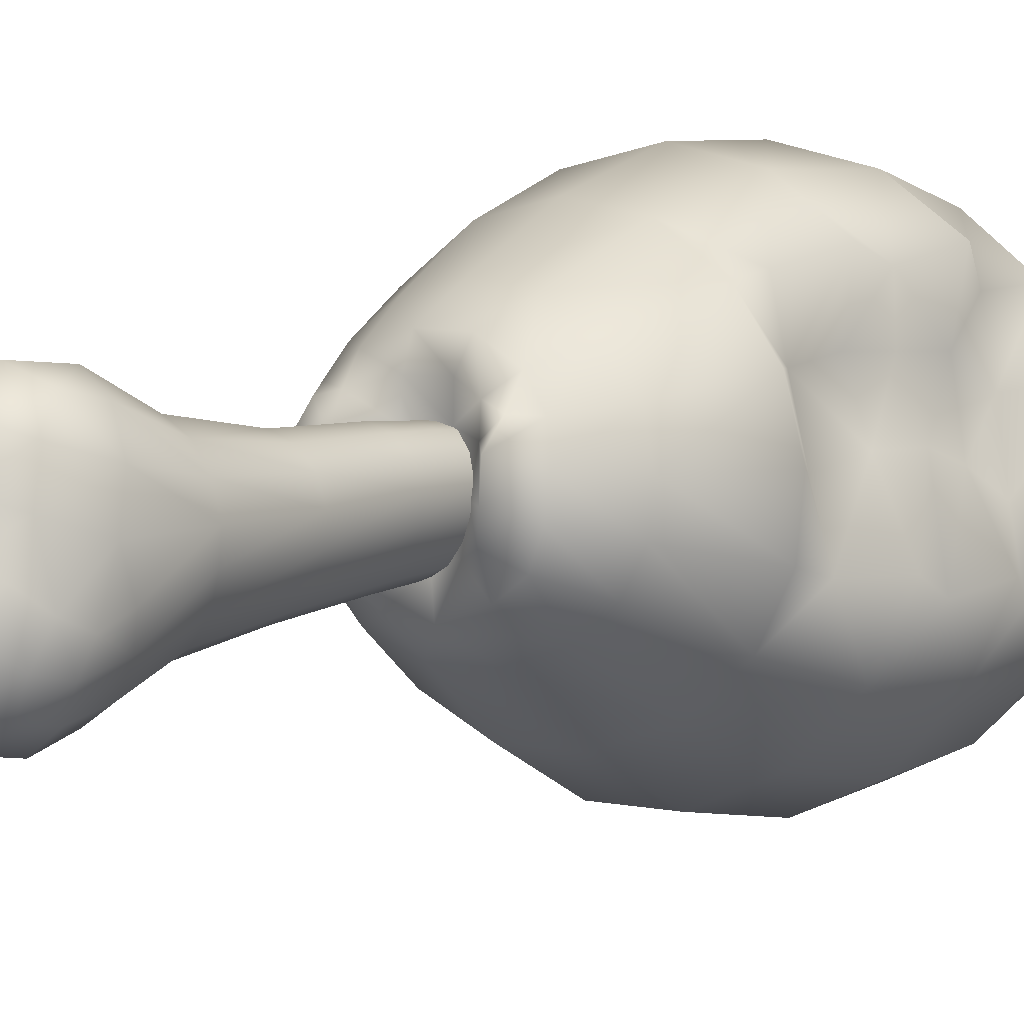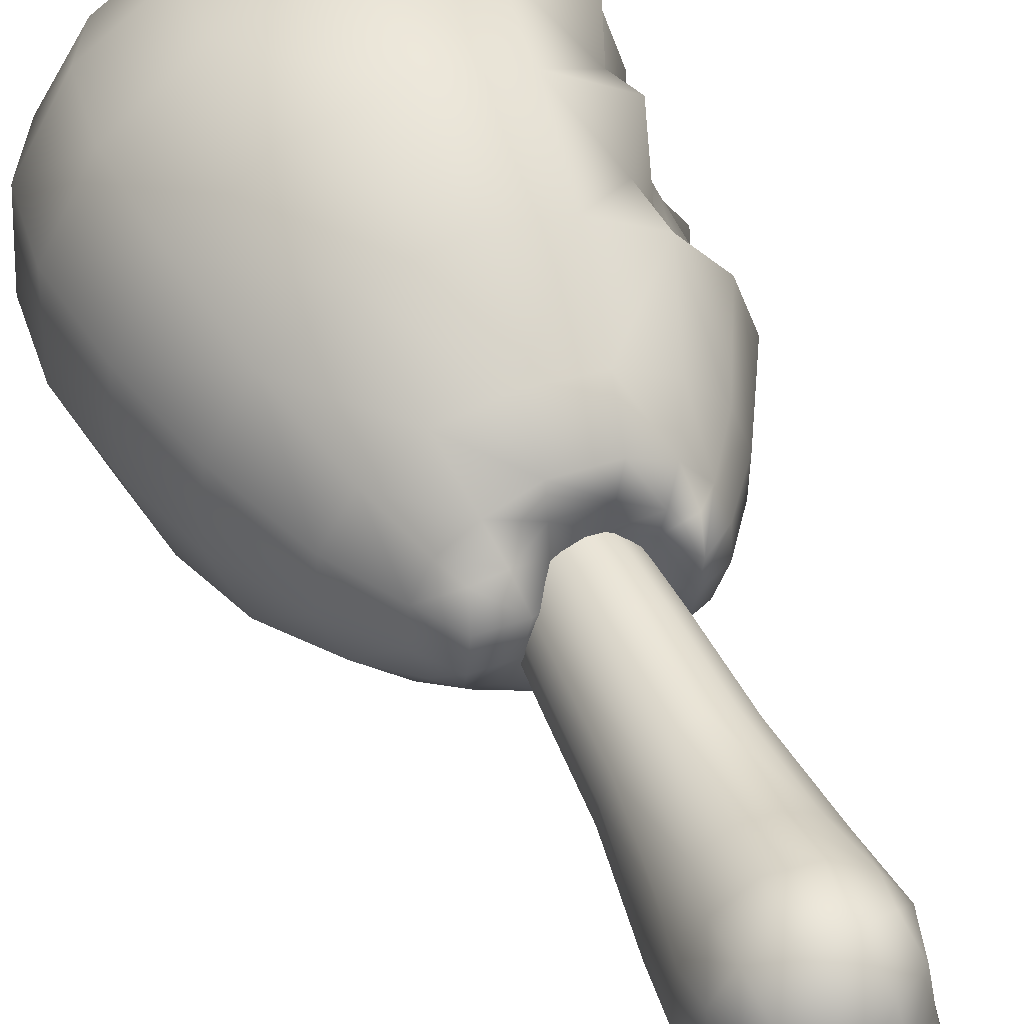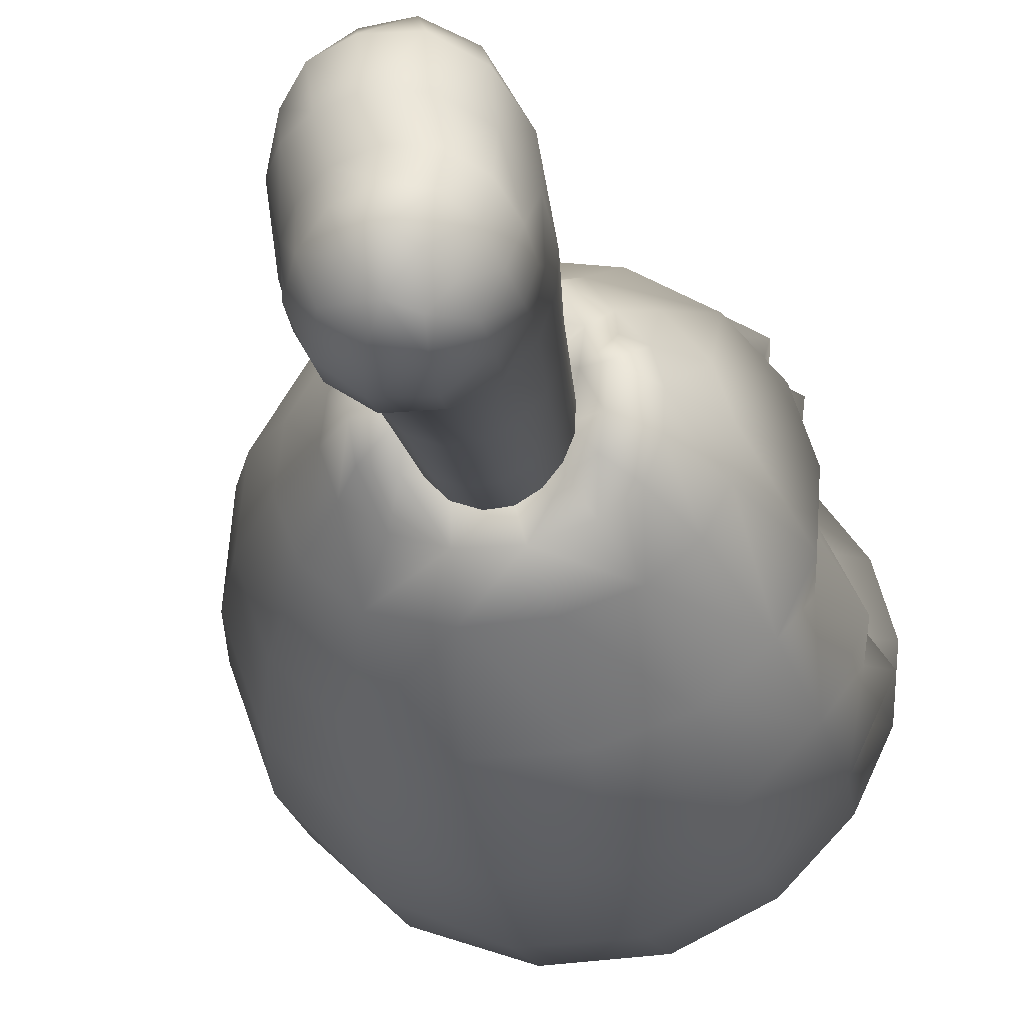
<metadata>
{"format":"obj","ext":"obj","renderer":"f3d","projection":"perspective","resolution":1024,"background":"white","views":[{"elev":7.2,"azim":-140.7,"up":"+Z"},{"elev":49.2,"azim":157.0,"up":"+Z"},{"elev":-19.0,"azim":-172.2,"up":"+Z"}]}
</metadata>
<code>
g FriedChickenEgg1
v -73.76 21.24 96.91
v -73.73 21.24 97.04
v -73.93 21.33 96.97
v -73.94 21.35 96.81
v -73.85 21.32 97.13
v -74.11 21.51 96.9
v -74.07 21.49 97.08
v -73.95 21.47 97.25
v -73.69 21.31 97.24
v -74.03 21.72 97.4
v -73.6 21.22 97.07
v -73.54 21.2 96.91
v -73.76 21.46 97.41
v -73.52 21.31 97.3
v -73.42 21.23 97.11
v -73.54 21.47 97.48
v -73.34 21.35 97.33
v -73.24 21.31 97.19
v -73.81 21.71 97.56
v -73.31 21.47 97.45
v -73.32 21.22 96.94
v -73.09 21.47 97.3
v -73.1 21.31 97.01
v -73.32 21.24 96.78
v -73.1 21.31 96.81
v -73.53 21.23 96.74
v -72.9 21.51 96.82
v -72.93 21.48 97.07
v -72.97 21.72 97.4
v -72.8 21.75 97.15
v -73.23 21.71 97.58
v -73.47 23.37 96.85
v -73.47 23.65 96.83
v -73.4 23.65 96.86
v -73.45 23.95 96.8
v -73.54 23.65 96.84
v -73.37 23.95 96.83
v -73.35 23.66 96.9
v -73.54 23.94 96.8
v -73.62 23.95 96.84
v -73.34 24.18 96.77
v -73.44 24.16 96.71
v -73.64 24.16 96.78
v -73.7 24.17 96.86
v -73.55 24.15 96.72
v -73.44 24.31 96.68
v -73.65 24.3 96.75
v -73.7 24.31 96.84
v -73.56 24.3 96.68
v -73.56 24.4 96.7
v -73.64 24.4 96.77
v -73.72 24.28 96.92
v -73.46 24.42 96.72
v -73.72 24.18 96.95
v -73.72 23.97 97
v -73.72 23.97 97.07
v -73.72 24.22 97.07
v -73.71 24.19 97.2
v -73.71 24.36 96.96
v -73.67 24.37 97.13
v -73.68 24.4 96.86
v -73.67 24.43 97.01
v -73.61 24.47 96.81
v -73.65 24.47 96.91
v -73.56 24.47 96.76
v -73.57 24.52 96.86
v -73.5 24.5 96.78
v -73.59 24.52 96.96
v -73.5 24.54 96.89
v -73.5 24.53 96.97
v -73.5 24.54 96.89
v -73.59 24.47 97.05
v -73.49 24.48 97.06
v -73.57 24.45 97.16
v -73.46 24.47 97.17
v -73.65 24.35 97.25
v -73.55 24.42 97.29
v -73.44 24.42 97.29
v -73.63 24.27 97.33
v -73.64 24.16 97.3
v -73.54 24.14 97.36
v -73.52 24.3 97.38
v -73.41 24.28 97.37
v -73.41 24.5 96.95
v -73.44 24.52 96.85
v -73.5 24.53 96.97
v -73.38 24.45 96.79
v -73.34 24.44 96.89
v -73.4 24.45 97.04
v -73.49 24.48 97.06
v -73.46 24.47 97.17
v -73.33 24.39 97.01
v -73.37 24.43 97.15
v -73.3 24.37 97.12
v -73.29 24.31 96.97
v -73.3 24.35 96.84
v -73.35 24.33 96.75
v -73.29 24.2 96.85
v -73.32 23.96 96.88
v -73.33 23.66 96.97
v -73.34 23.37 96.98
v -73.29 23.96 96.95
v -73.27 24.21 96.95
v -73.26 24.29 97.1
v -73.25 24.17 97.06
v -73.29 23.96 97.03
v -73.33 23.66 97.04
v -73.34 23.37 97.05
v -73.31 23.95 97.12
v -73.36 23.66 97.11
v -73.37 23.37 97.11
v -73.35 23.22 97.05
v -73.38 23.95 97.21
v -73.27 24.13 97.17
v -73.27 24.25 97.21
v -73.33 24.12 97.28
v -73.29 24.35 97.2
v -73.33 24.26 97.32
v -73.34 24.38 97.27
v -73.44 24.42 97.29
v -73.41 24.28 97.37
v -73.43 24.12 97.35
v -73.46 23.95 97.26
v -73.47 23.66 97.2
v -73.41 23.66 97.16
v -73.47 23.37 97.19
v -73.41 23.37 97.16
v -73.47 23.22 97.18
v -73.41 23.23 97.15
v -73.46 23.13 97.17
v -73.42 23.13 97.14
v -73.37 23.23 97.1
v -73.38 23.13 97.1
v -73.36 23.13 97.06
v -72.92 22.04 97.47
v -73.53 21.71 97.62
v -73.18 22.02 97.65
v -73.81 22.02 97.65
v -73.5 22.01 97.71
v -73.48 22.35 97.71
v -73.2 22.36 97.65
v -73.76 22.36 97.66
v -73.47 22.69 97.61
v -72.96 22.37 97.47
v -73.23 22.68 97.55
v -72.76 22.07 97.22
v -73.02 22.69 97.4
v -73.46 22.98 97.46
v -72.81 22.39 97.22
v -72.77 21.79 96.86
v -72.74 22.11 96.91
v -72.79 22.41 96.93
v -72.86 22.14 96.59
v -72.88 21.81 96.58
v -72.99 21.52 96.6
v -73.1 22.15 96.35
v -73.1 21.38 96.65
v -73.11 21.81 96.36
v -73.19 21.53 96.44
v -73.3 21.33 96.59
v -73.5 21.33 96.55
v -73.45 21.53 96.36
v -73.4 21.81 96.26
v -73.38 22.14 96.23
v -73.38 22.5 96.3
v -73.12 22.47 96.42
v -73.38 22.8 96.47
v -72.89 22.44 96.64
v -73.15 22.77 96.56
v -73.4 23.04 96.68
v -72.96 22.73 96.72
v -72.88 22.71 96.95
v -73.21 23.02 96.73
v -72.9 22.69 97.19
v -73.41 23.19 96.79
v -73.07 23 96.84
v -73.02 22.98 96.99
v -73.03 22.97 97.15
v -73.14 23.16 97.03
v -73.18 23.16 96.91
v -73.28 23.17 96.84
v -73.22 23.27 97.04
v -73.15 23.15 97.14
v -73.23 23.24 96.95
v -73.32 23.24 96.93
v -73.41 23.19 96.93
v -73.33 23.28 97.04
v -73.44 23.19 97.05
v -73.23 23.26 97.14
v -73.35 23.28 97.16
v -73.25 23.21 97.22
v -73.21 23.14 97.24
v -73.33 23.22 97.24
v -73.44 23.17 97.17
v -73.55 23.16 97.04
v -73.41 23.19 96.93
v -73.12 22.96 97.31
v -73.31 23.14 97.31
v -73.27 22.97 97.41
v -73.45 23.13 97.36
v -73.44 23.16 97.27
v -73.56 23.15 97.17
v -73.58 23.17 97.27
v -73.65 22.98 97.43
v -73.61 23.14 97.36
v -73.68 23.2 97.24
v -73.73 23.13 97.29
v -73.7 22.69 97.57
v -73.91 22.7 97.45
v -73.89 22.54 97.47
v -73.81 22.98 97.35
v -73.94 22.56 97.27
v -73.99 22.38 97.52
v -73.97 22.22 97.46
v -73.96 22.4 97.29
v -74.04 22.04 97.51
v -74.06 22.42 97.1
v -73.99 22.23 97.28
v -74.02 22.07 97.28
v -73.98 21.9 97.39
v -74.04 21.92 97.18
v -74.09 22.26 97.09
v -74.08 22.1 97.04
v -74.17 21.75 97.21
v -74.1 21.96 96.96
v -74.23 21.79 97
v -74.21 21.82 96.79
v -74.1 21.55 96.75
v -74.17 21.99 96.74
v -74.23 22.13 96.82
v -74.17 22.29 96.79
v -74.12 22.15 96.58
v -74.12 21.84 96.58
v -74.19 22.43 96.86
v -74.08 22.46 96.62
v -74.08 22.59 96.86
v -74.07 21.67 96.58
v -73.94 21.83 96.4
v -73.93 22.16 96.37
v -73.92 21.4 96.65
v -73.93 21.57 96.5
v -73.75 21.26 96.76
v -73.53 21.23 96.74
v -73.73 21.36 96.57
v -73.5 21.33 96.55
v -73.72 21.55 96.39
v -73.45 21.53 96.36
v -73.4 21.81 96.26
v -73.7 21.82 96.28
v -73.38 22.14 96.23
v -73.67 22.15 96.24
v -73.65 22.5 96.31
v -73.38 22.5 96.3
v -73.89 22.48 96.42
v -73.63 22.81 96.48
v -73.38 22.8 96.47
v -73.4 23.04 96.68
v -73.85 22.78 96.56
v -73.6 23.05 96.69
v -73.56 23.2 96.79
v -74.01 22.76 96.71
v -73.41 23.19 96.79
v -73.77 23.04 96.75
v -73.53 23.18 96.9
v -73.64 23.21 96.92
v -73.7 23.19 96.84
v -73.64 23.19 97.04
v -73.71 23.25 96.95
v -73.79 23.19 96.9
v -73.89 23.03 96.84
v -73.83 23.19 97.01
v -73.72 23.26 97.04
v -73.66 23.19 97.15
v -73.74 23.21 97.21
v -73.73 23.26 97.14
v -73.83 23.18 97.11
v -73.8 23.15 97.21
v -73.91 22.99 97.23
v -73.95 23.02 96.96
v -73.95 23.01 97.09
v -74.1 22.74 96.9
v -74.04 22.71 97.28
v -74.11 22.72 97.09
v -74.01 22.57 97.06
v -73.7 23.97 97.16
v -73.69 23.66 97.07
v -73.67 23.66 97.14
v -73.64 23.96 97.22
v -73.67 23.37 97.08
v -73.56 23.95 97.26
v -73.61 23.66 97.19
v -73.54 23.66 97.21
v -73.65 23.37 97.14
v -73.6 23.37 97.18
v -73.47 23.66 97.2
v -73.46 23.95 97.26
v -73.53 23.37 97.2
v -73.47 23.37 97.19
v -73.43 24.12 97.35
v -73.53 23.22 97.19
v -73.47 23.22 97.18
v -73.52 23.13 97.18
v -73.46 23.13 97.17
v -73.59 23.22 97.17
v -73.58 23.12 97.17
v -73.63 23.12 97.13
v -73.64 23.22 97.13
v -73.65 23.13 97.07
v -73.66 23.22 97.07
v -73.66 23.22 97.01
v -73.65 23.13 97.01
v -73.67 23.37 97.01
v -73.69 23.66 97
v -73.63 23.22 96.95
v -73.63 23.13 96.96
v -73.59 23.12 96.92
v -73.64 23.37 96.95
v -73.59 23.22 96.9
v -73.54 23.12 96.89
v -73.66 23.66 96.93
v -73.59 23.37 96.89
v -73.53 23.22 96.87
v -73.48 23.12 96.88
v -73.68 23.96 96.91
v -73.61 23.65 96.87
v -73.53 23.37 96.86
v -73.47 23.22 96.86
v -73.41 23.22 96.88
v -73.41 23.12 96.9
v -73.4 23.37 96.87
v -73.36 23.22 96.93
v -73.37 23.12 96.95
v -73.35 23.13 97.01
v -73.36 23.37 96.92
v -73.34 23.22 96.99
f 1 2 3
f 4 1 3
f 2 5 3
f 3 6 4
f 5 7 3
f 6 3 7
f 7 5 8
f 5 2 9
f 5 9 8
f 10 7 8
f 2 11 9
f 12 2 1
f 2 12 11
f 8 9 13
f 10 8 13
f 11 14 9
f 13 9 14
f 14 11 15
f 12 15 11
f 16 13 14
f 14 15 17
f 17 16 14
f 17 15 18
f 19 13 16
f 10 13 19
f 16 17 20
f 15 21 18
f 15 12 21
f 18 22 17
f 17 22 20
f 21 23 18
f 18 23 22
f 12 24 21
f 23 21 25
f 21 24 25
f 24 12 26
f 23 25 27
f 23 28 22
f 28 23 27
f 22 28 29
f 29 20 22
f 28 30 29
f 27 30 28
f 20 29 31
f 31 16 20
f 32 33 34
f 35 34 33
f 36 35 33
f 34 37 38
f 34 35 37
f 35 36 39
f 39 36 40
f 35 41 37
f 39 42 35
f 41 35 42
f 43 39 40
f 43 40 44
f 42 39 45
f 39 43 45
f 45 46 42
f 42 46 41
f 47 45 43
f 43 44 48
f 47 43 48
f 47 49 45
f 46 45 49
f 47 50 49
f 50 46 49
f 48 51 47
f 50 47 51
f 48 44 52
f 46 50 53
f 52 44 54
f 44 55 54
f 54 55 56
f 56 57 54
f 52 54 57
f 57 56 58
f 57 59 52
f 59 48 52
f 60 57 58
f 57 60 59
f 59 61 48
f 51 48 61
f 62 61 59
f 60 62 59
f 63 51 61
f 61 62 64
f 64 63 61
f 63 65 51
f 65 50 51
f 63 64 66
f 63 66 65
f 67 50 65
f 65 66 67
f 50 67 53
f 68 66 64
f 64 62 68
f 68 69 66
f 68 70 69
f 67 66 71
f 72 68 62
f 72 70 68
f 72 62 60
f 70 72 73
f 74 73 72
f 60 74 72
f 73 74 75
f 74 60 76
f 76 60 58
f 75 74 77
f 76 77 74
f 78 75 77
f 76 58 79
f 79 77 76
f 79 58 80
f 80 81 79
f 82 77 79
f 78 77 82
f 79 81 82
f 82 83 78
f 81 83 82
f 84 85 71
f 67 71 85
f 84 71 86
f 87 67 85
f 67 87 53
f 88 85 84
f 87 85 88
f 86 89 84
f 89 86 90
f 91 89 90
f 92 84 89
f 84 92 88
f 89 91 93
f 94 92 89
f 94 89 93
f 88 92 95
f 94 95 92
f 96 87 88
f 96 88 95
f 87 96 97
f 97 53 87
f 53 97 46
f 46 97 41
f 98 97 96
f 97 98 41
f 96 95 98
f 99 41 98
f 41 99 37
f 99 38 37
f 99 100 38
f 101 38 100
f 98 102 99
f 100 99 102
f 98 95 103
f 102 98 103
f 95 104 103
f 95 94 104
f 102 103 105
f 103 104 105
f 100 102 106
f 102 105 106
f 101 100 107
f 106 107 100
f 107 108 101
f 109 107 106
f 108 107 110
f 107 109 110
f 110 111 108
f 111 112 108
f 113 110 109
f 109 106 114
f 106 105 114
f 114 113 109
f 105 115 114
f 115 105 104
f 115 116 114
f 113 114 116
f 104 117 115
f 104 94 117
f 94 93 117
f 118 115 117
f 116 115 118
f 117 93 119
f 118 117 119
f 91 119 93
f 119 91 120
f 121 119 120
f 119 121 118
f 122 118 121
f 122 116 118
f 123 116 122
f 113 116 123
f 124 113 123
f 125 113 124
f 110 113 125
f 126 125 124
f 111 110 125
f 125 126 127
f 125 127 111
f 128 127 126
f 127 128 129
f 129 111 127
f 129 128 130
f 131 129 130
f 132 111 129
f 131 132 129
f 112 111 132
f 131 133 132
f 134 112 132
f 132 133 134
f 30 135 29
f 135 31 29
f 16 31 136
f 19 16 136
f 137 136 31
f 31 135 137
f 19 136 138
f 136 137 139
f 138 136 139
f 139 137 140
f 137 135 141
f 137 141 140
f 142 139 140
f 142 138 139
f 141 143 140
f 143 142 140
f 135 144 141
f 143 141 145
f 144 145 141
f 146 144 135
f 135 30 146
f 145 144 147
f 148 143 145
f 144 146 149
f 144 149 147
f 150 146 30
f 30 27 150
f 146 150 151
f 152 146 151
f 146 152 149
f 153 151 150
f 153 152 151
f 150 27 154
f 154 153 150
f 155 154 27
f 25 155 27
f 156 153 154
f 155 25 157
f 24 157 25
f 158 154 155
f 158 156 154
f 157 159 155
f 159 158 155
f 157 24 160
f 159 157 160
f 24 26 160
f 26 161 160
f 160 161 162
f 162 159 160
f 162 158 159
f 158 162 163
f 164 158 163
f 158 164 156
f 164 165 156
f 165 166 156
f 165 167 166
f 168 156 166
f 156 168 153
f 168 152 153
f 169 166 167
f 170 169 167
f 166 171 168
f 171 166 169
f 168 172 152
f 168 171 172
f 172 149 152
f 169 170 173
f 149 172 174
f 175 173 170
f 149 174 147
f 169 176 171
f 176 169 173
f 171 177 172
f 177 171 176
f 177 174 172
f 174 177 178
f 178 147 174
f 176 179 177
f 177 179 178
f 173 180 176
f 179 176 180
f 180 173 181
f 173 175 181
f 180 182 179
f 179 183 178
f 182 183 179
f 182 180 184
f 181 184 180
f 175 185 181
f 185 184 181
f 185 175 186
f 187 184 185
f 186 187 185
f 187 182 184
f 187 186 188
f 189 182 187
f 183 182 189
f 188 190 187
f 190 189 187
f 183 189 191
f 189 190 191
f 183 191 192
f 191 190 193
f 193 192 191
f 190 188 194
f 194 193 190
f 195 194 188
f 195 188 196
f 197 183 192
f 183 197 178
f 147 178 197
f 198 197 192
f 192 193 198
f 147 197 199
f 197 198 199
f 145 147 199
f 145 199 148
f 200 199 198
f 148 199 200
f 198 193 201
f 193 194 201
f 198 201 200
f 202 201 194
f 194 195 202
f 203 200 201
f 201 202 203
f 200 204 148
f 200 203 205
f 204 200 205
f 205 203 206
f 206 203 202
f 207 205 206
f 207 204 205
f 208 148 204
f 148 208 143
f 142 143 208
f 204 209 208
f 208 210 142
f 210 208 209
f 211 204 207
f 209 204 211
f 209 212 210
f 210 213 142
f 212 213 210
f 142 213 214
f 138 142 214
f 213 212 215
f 215 214 213
f 214 216 138
f 212 217 215
f 214 215 218
f 217 218 215
f 219 214 218
f 214 219 216
f 220 138 216
f 220 216 219
f 138 220 19
f 220 10 19
f 219 221 220
f 221 10 220
f 222 219 218
f 218 217 222
f 219 223 221
f 223 219 222
f 224 10 221
f 7 10 224
f 225 221 223
f 221 225 224
f 224 6 7
f 6 224 226
f 225 226 224
f 227 6 226
f 225 227 226
f 6 227 228
f 4 6 228
f 227 225 229
f 223 230 225
f 225 230 229
f 230 223 231
f 231 223 222
f 230 232 229
f 231 232 230
f 229 233 227
f 233 229 232
f 222 234 231
f 234 222 217
f 234 235 231
f 232 231 235
f 234 217 236
f 235 234 236
f 227 233 237
f 227 237 228
f 232 238 233
f 238 237 233
f 235 239 232
f 239 238 232
f 237 240 228
f 4 228 240
f 238 241 237
f 240 237 241
f 242 4 240
f 1 4 242
f 12 1 242
f 12 242 243
f 242 240 244
f 243 242 244
f 244 240 241
f 243 244 245
f 246 244 241
f 245 244 246
f 246 241 238
f 245 246 247
f 246 248 247
f 249 246 238
f 248 246 249
f 249 250 248
f 239 249 238
f 250 249 251
f 249 239 251
f 252 250 251
f 239 252 251
f 250 252 253
f 252 239 254
f 254 239 235
f 255 253 252
f 255 252 254
f 253 255 256
f 255 257 256
f 254 258 255
f 258 254 235
f 257 255 259
f 258 259 255
f 260 257 259
f 235 261 258
f 260 262 257
f 259 258 263
f 263 260 259
f 261 263 258
f 262 260 264
f 264 196 262
f 195 196 264
f 264 260 265
f 195 264 265
f 260 263 266
f 260 266 265
f 195 265 267
f 202 195 267
f 266 268 265
f 267 265 268
f 269 266 263
f 266 269 268
f 269 263 270
f 263 261 270
f 271 268 269
f 269 270 271
f 267 268 272
f 271 272 268
f 273 202 267
f 273 267 272
f 206 202 273
f 206 273 274
f 274 207 206
f 275 273 272
f 274 273 275
f 276 275 272
f 272 271 276
f 275 277 274
f 277 207 274
f 277 275 276
f 277 211 207
f 277 278 211
f 276 278 277
f 278 209 211
f 279 276 271
f 270 279 271
f 261 279 270
f 276 279 280
f 276 280 278
f 279 261 281
f 279 281 280
f 281 261 236
f 261 235 236
f 209 278 282
f 280 282 278
f 212 209 282
f 280 281 283
f 236 283 281
f 282 280 283
f 283 236 284
f 284 282 283
f 284 212 282
f 236 217 284
f 217 212 284
f 285 58 56
f 286 285 56
f 285 80 58
f 285 286 287
f 80 285 288
f 285 287 288
f 286 289 287
f 80 288 290
f 55 286 56
f 291 288 287
f 292 288 291
f 288 292 290
f 287 293 291
f 293 287 289
f 294 292 291
f 294 291 293
f 295 290 292
f 290 295 296
f 297 295 292
f 292 294 297
f 295 297 298
f 81 290 296
f 80 290 81
f 81 296 299
f 83 81 299
f 300 298 297
f 294 300 297
f 298 300 301
f 301 300 302
f 303 301 302
f 304 302 300
f 300 294 304
f 302 304 305
f 306 305 304
f 304 294 307
f 307 306 304
f 293 307 294
f 306 307 308
f 307 293 309
f 309 308 307
f 289 309 293
f 308 309 310
f 310 311 308
f 312 309 289
f 309 312 310
f 289 313 312
f 313 289 286
f 286 55 313
f 314 311 310
f 311 314 315
f 314 316 315
f 310 317 314
f 317 310 312
f 316 314 318
f 317 318 314
f 318 319 316
f 320 317 312
f 312 313 320
f 321 318 317
f 320 321 317
f 319 318 322
f 321 322 318
f 323 319 322
f 324 320 313
f 313 55 324
f 321 320 325
f 320 324 40
f 40 325 320
f 55 44 324
f 40 324 44
f 325 326 321
f 322 321 326
f 40 36 325
f 36 326 325
f 326 327 322
f 327 323 322
f 327 326 32
f 36 32 326
f 328 323 327
f 323 328 329
f 330 327 32
f 327 330 328
f 32 36 33
f 328 331 329
f 329 331 332
f 331 333 332
f 328 334 331
f 328 330 334
f 333 331 335
f 334 335 331
f 112 333 335
f 333 112 134
f 335 334 101
f 330 38 334
f 38 101 334
f 108 335 101
f 335 108 112
f 32 34 330
f 330 34 38

</code>
